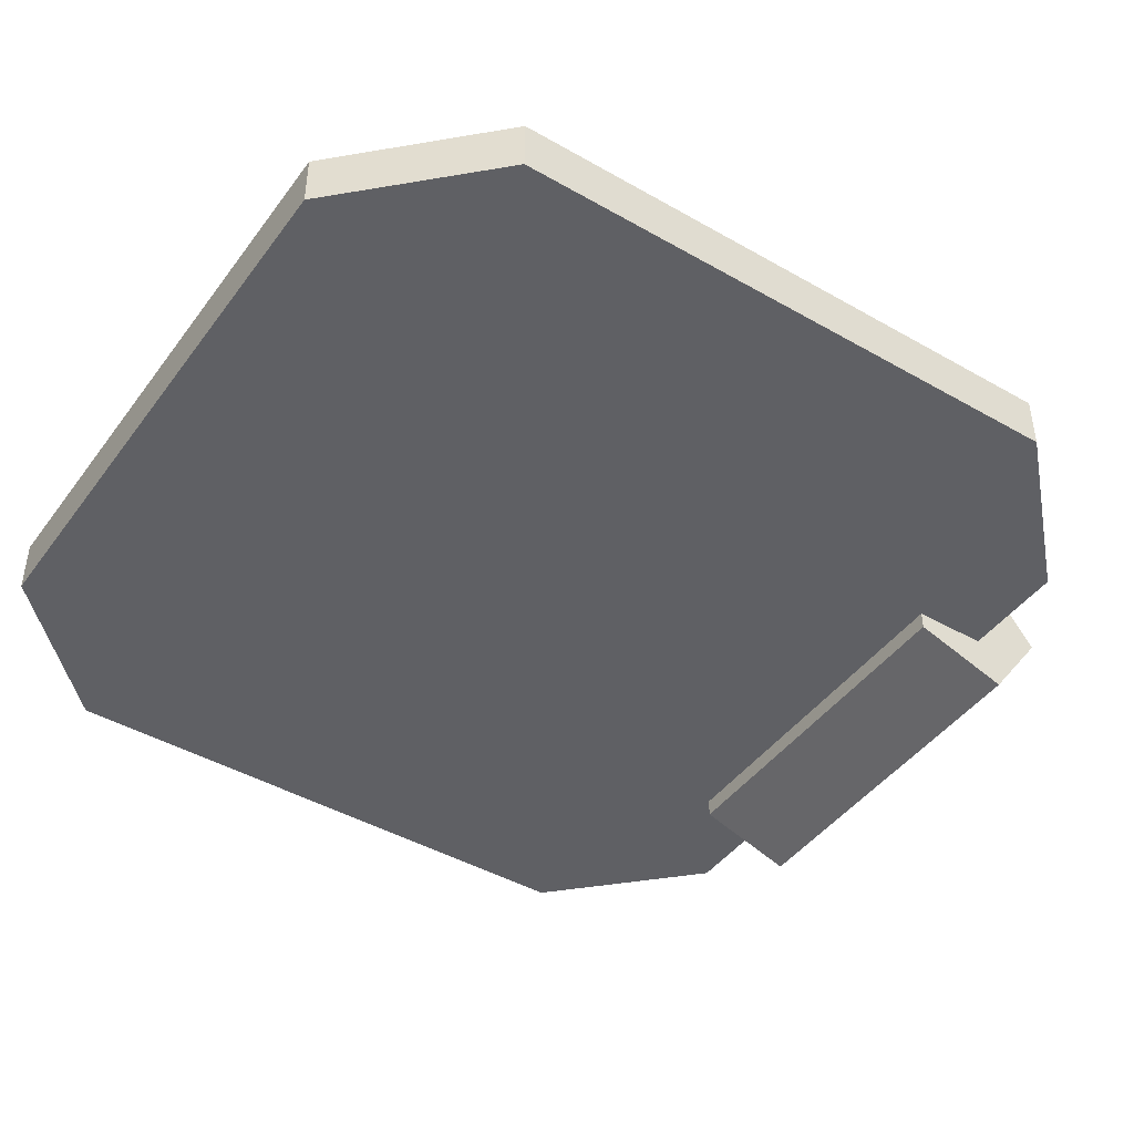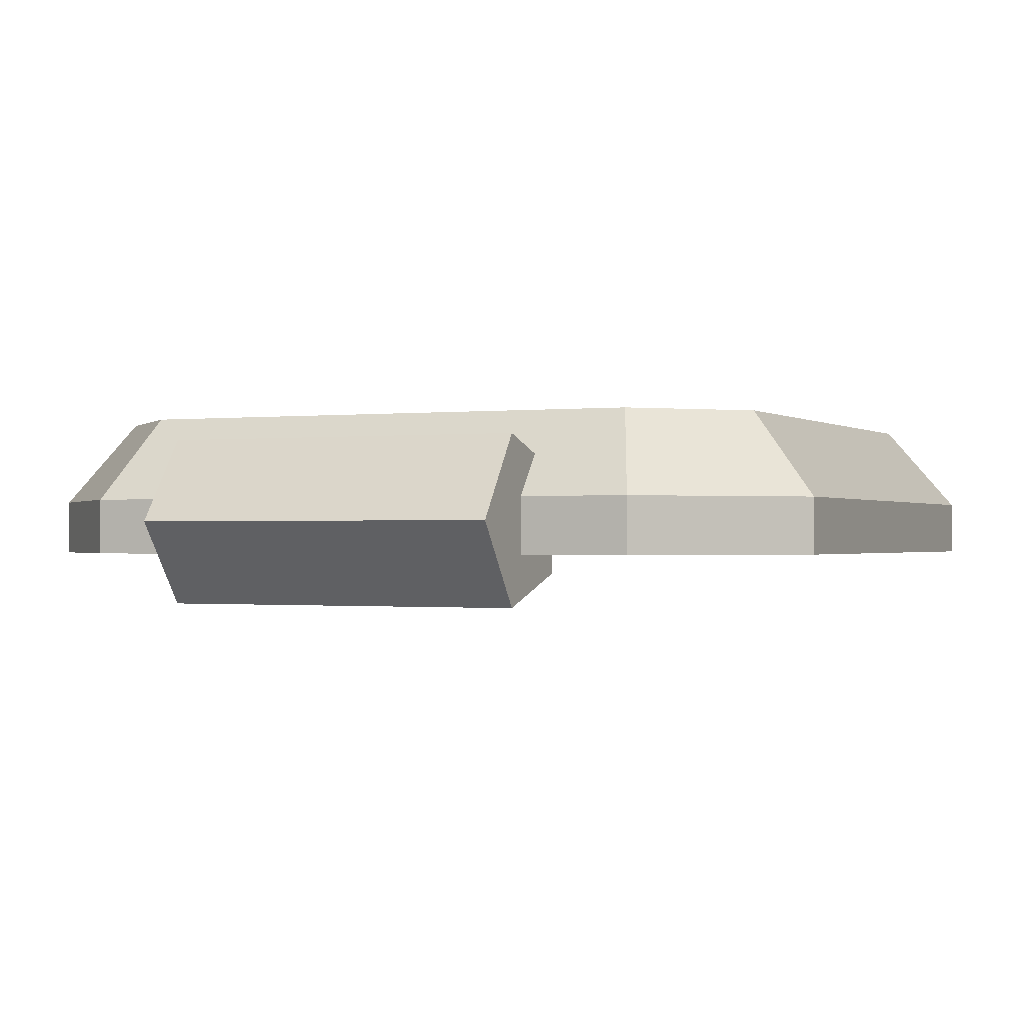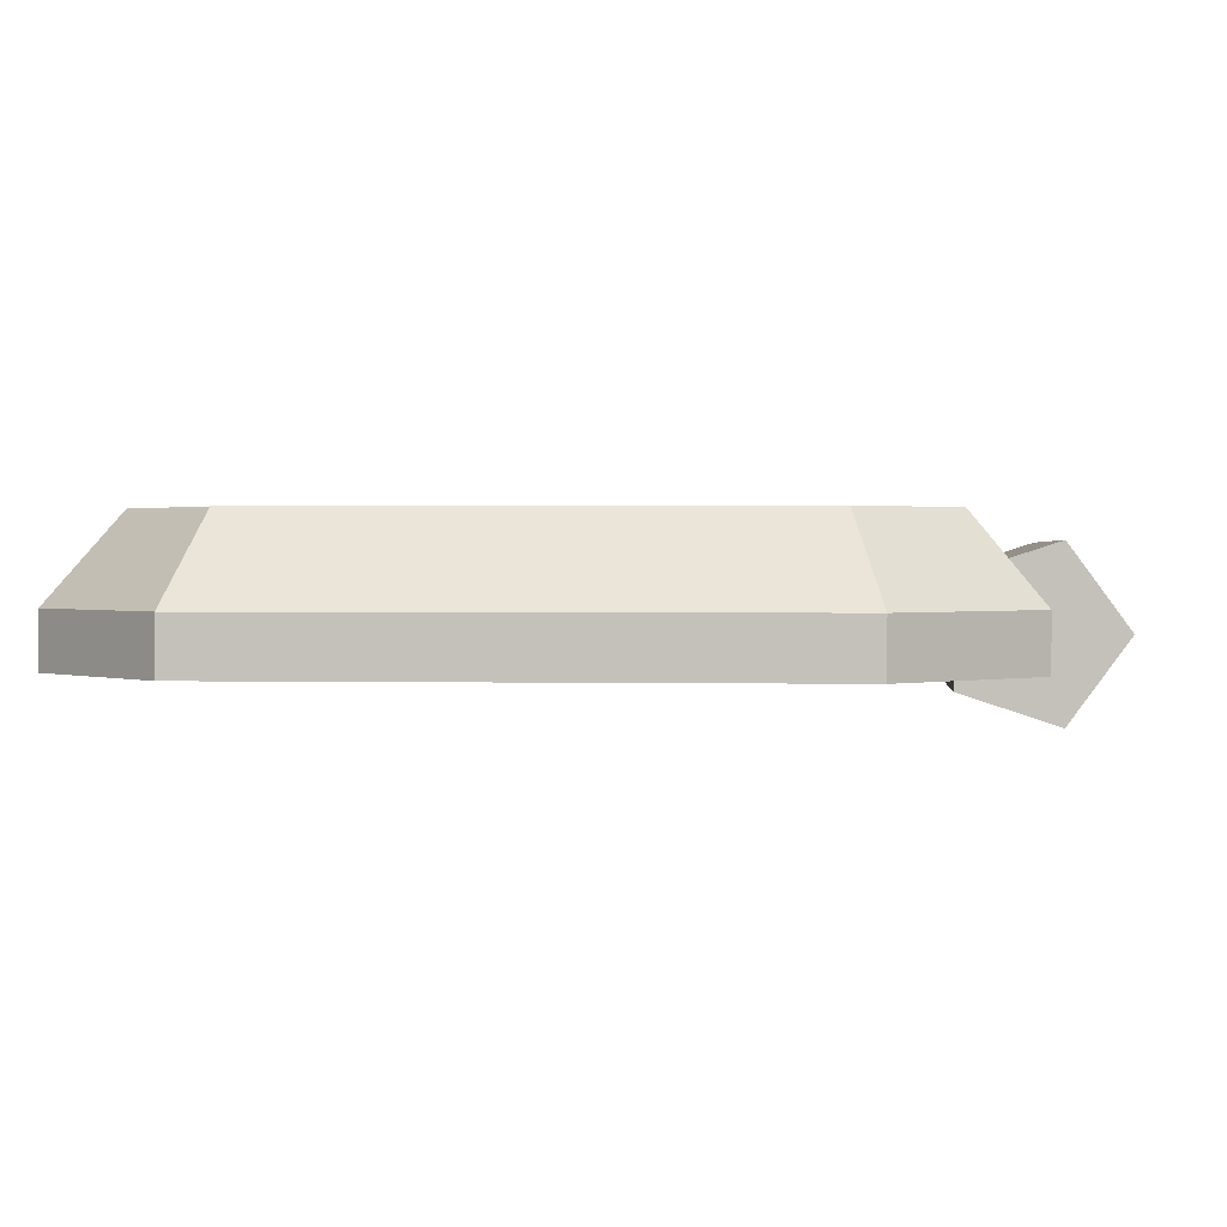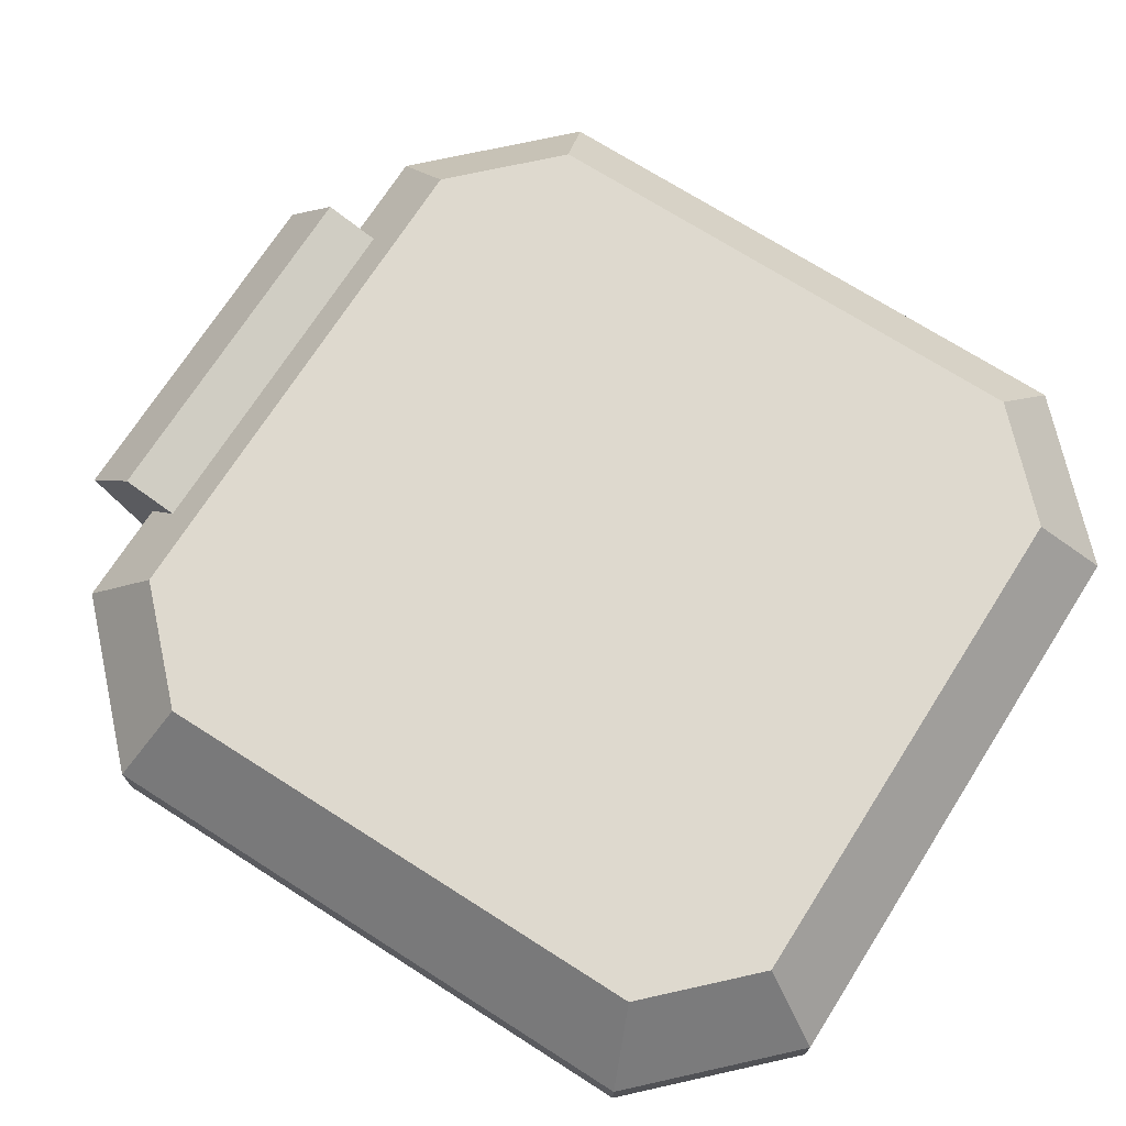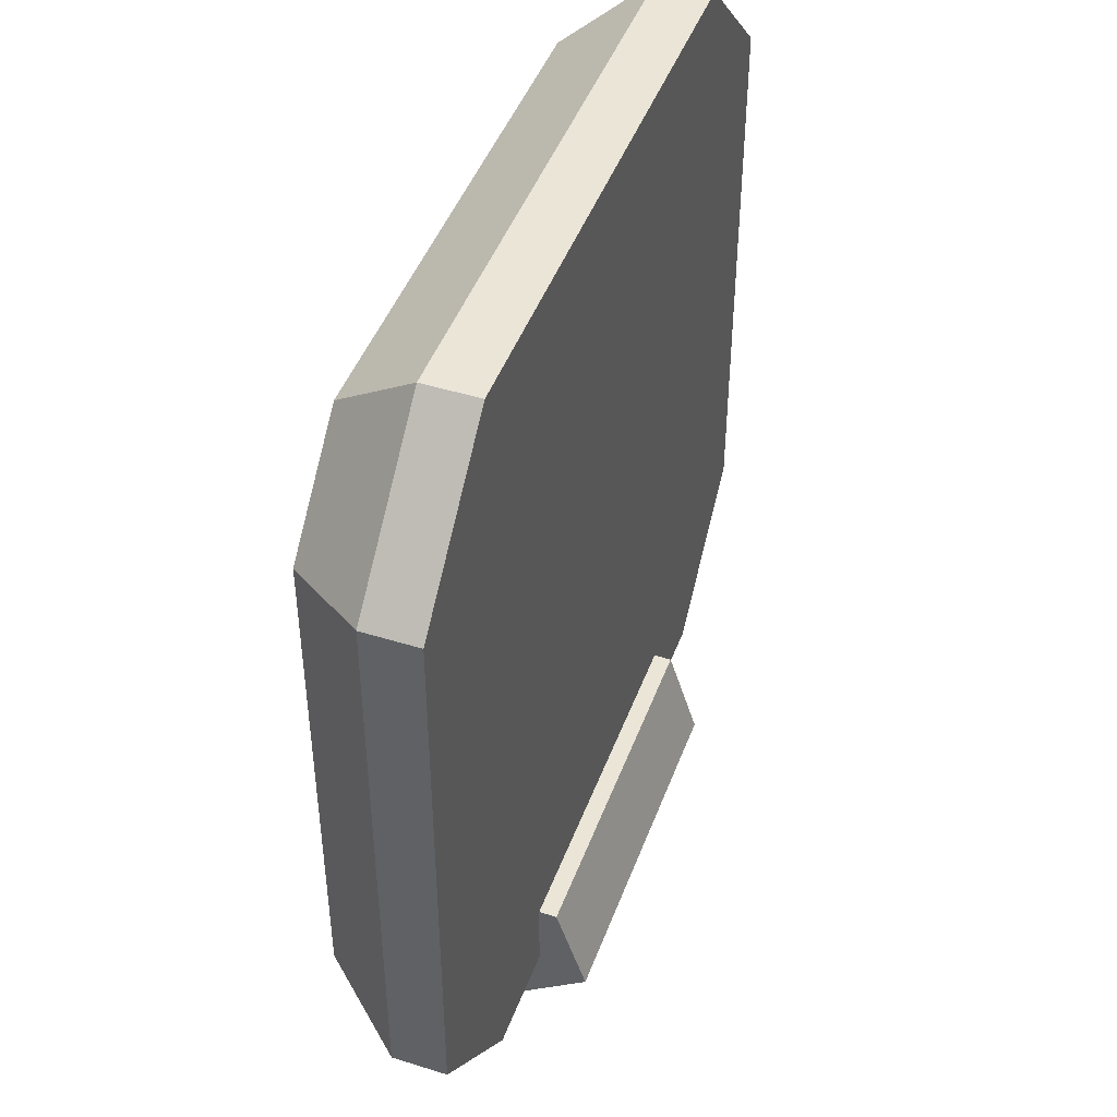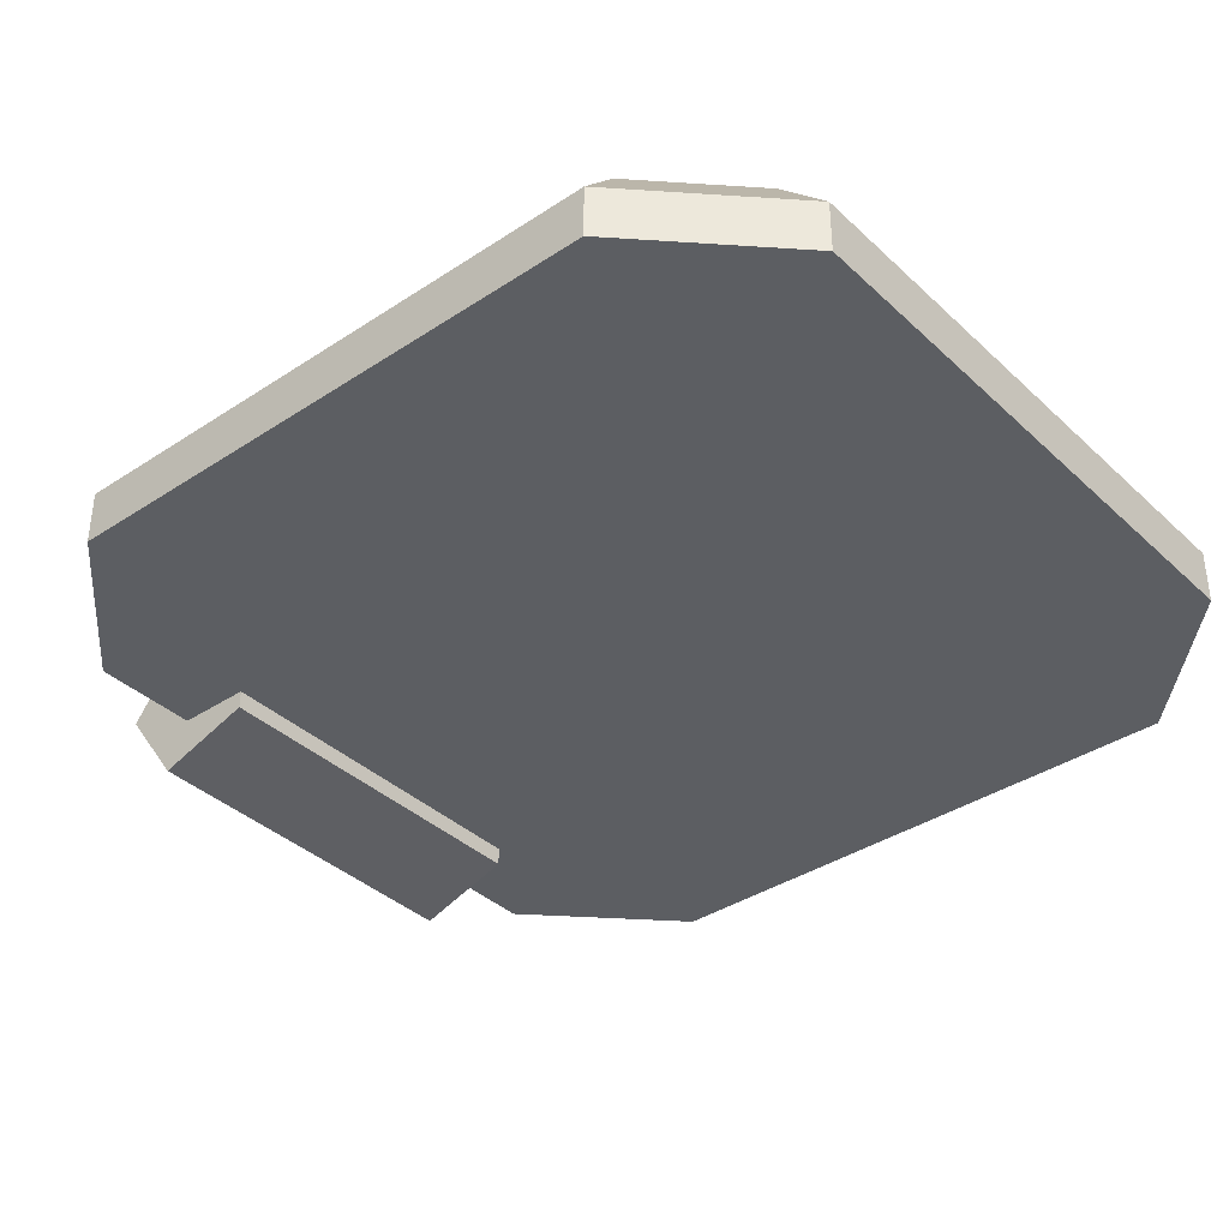
<metadata>
{"format":"obj","ext":"obj","renderer":"f3d","projection":"perspective","resolution":1024,"background":"white","views":[{"elev":-44.3,"azim":56.2,"up":"+Y"},{"elev":-0.7,"azim":-155.8,"up":"+Y"},{"elev":1.2,"azim":94.9,"up":"+Y"},{"elev":71.5,"azim":-57.5,"up":"+Y"},{"elev":45.7,"azim":-70.2,"up":"+Z"},{"elev":-37.5,"azim":-49.8,"up":"+Y"}]}
</metadata>
<code>
g torpedo_launcher
v -3.463 -0.9529 1.312
v -3.463 1.542 -0.501
v -3.463 0.9529 1.312
v -3.463 -1.542 -0.501
v -3.463 4.255e-06 -1.621
v -3.463 4.255e-06 -1.621
v 3.463 1.542 -0.501
v -3.463 1.542 -0.501
v 3.463 7.496e-07 -1.621
v -3.463 1.542 -0.501
v 3.463 0.9529 1.312
v -3.463 0.9529 1.312
v 3.463 1.542 -0.501
v -3.463 0.9529 1.312
v 3.463 -0.9529 1.312
v -3.463 -0.9529 1.312
v 3.463 0.9529 1.312
v -3.463 -0.9529 1.312
v 3.463 -1.542 -0.501
v -3.463 -1.542 -0.501
v 3.463 -0.9529 1.312
v -3.463 -1.542 -0.501
v 3.463 7.496e-07 -1.621
v -3.463 4.255e-06 -1.621
v 3.463 -1.542 -0.501
v 3.463 -1.542 -0.501
v 3.463 1.542 -0.501
v 3.463 7.496e-07 -1.621
v 3.463 0.9529 1.312
v 3.463 -0.9529 1.312
v -8.078 -0.6057 13.45
v -5.481 -0.6057 -0.1134
v -8.078 -0.6057 2.483
v 8.078 -0.6057 2.483
v 5.481 -0.6057 -0.1134
v 5.481 -0.6057 16.04
v -5.481 -0.6057 16.04
v 8.078 -0.6057 13.45
v -4.943 2.048 14.74
v 6.777 2.048 12.91
v 4.943 2.048 14.74
v 4.943 2.048 1.188
v 6.777 2.048 3.022
v -6.777 2.048 3.022
v -6.777 2.048 12.91
v -4.943 2.048 1.188
v -5.481 -0.6057 16.04
v 5.481 0.4377 16.04
v 5.481 -0.6057 16.04
v -5.481 0.4377 16.04
v 8.078 -0.6057 13.45
v 8.078 0.4377 2.483
v 8.078 -0.6057 2.483
v 8.078 0.4377 13.45
v 5.481 -0.6057 -0.1134
v -5.481 0.4377 -0.1134
v -5.481 -0.6057 -0.1134
v 5.481 0.4377 -0.1134
v -8.078 -0.6057 2.483
v -8.078 0.4377 13.45
v -8.078 -0.6057 13.45
v -8.078 0.4377 2.483
v 5.481 -0.6057 16.04
v 8.078 0.4377 13.45
v 8.078 -0.6057 13.45
v 5.481 0.4377 16.04
v -5.481 0.4377 16.04
v -8.078 -0.6057 13.45
v -8.078 0.4377 13.45
v -5.481 -0.6057 16.04
v 8.078 -0.6057 2.483
v 5.481 0.4377 -0.1134
v 5.481 -0.6057 -0.1134
v 8.078 0.4377 2.483
v -5.481 -0.6057 -0.1134
v -8.078 0.4377 2.483
v -8.078 -0.6057 2.483
v -5.481 0.4377 -0.1134
v -4.943 2.048 14.74
v 5.481 0.4377 16.04
v -5.481 0.4377 16.04
v 4.943 2.048 14.74
v 6.777 2.048 12.91
v 8.078 0.4377 2.483
v 8.078 0.4377 13.45
v 6.777 2.048 3.022
v 4.943 2.048 1.188
v -5.481 0.4377 -0.1134
v 5.481 0.4377 -0.1134
v -4.943 2.048 1.188
v -6.777 2.048 3.022
v -8.078 0.4377 13.45
v -8.078 0.4377 2.483
v -6.777 2.048 12.91
v -5.481 0.4377 16.04
v -6.777 2.048 12.91
v -4.943 2.048 14.74
v -8.078 0.4377 13.45
v 8.078 0.4377 13.45
v 4.943 2.048 14.74
v 6.777 2.048 12.91
v 5.481 0.4377 16.04
v -8.078 0.4377 2.483
v -4.943 2.048 1.188
v -6.777 2.048 3.022
v -5.481 0.4377 -0.1134
v 5.481 0.4377 -0.1134
v 6.777 2.048 3.022
v 4.943 2.048 1.188
v 8.078 0.4377 2.483
g torpedo_launcher_0
f 3 2 1
f 4 1 2
f 5 4 2
f 8 7 6
f 9 6 7
f 12 11 10
f 13 10 11
f 16 15 14
f 17 14 15
f 20 19 18
f 21 18 19
f 24 23 22
f 25 22 23
f 28 27 26
f 27 29 26
f 30 26 29
f 33 32 31
f 32 34 31
f 35 34 32
f 34 36 31
f 31 36 37
f 38 36 34
f 41 40 39
f 40 42 39
f 43 42 40
f 42 44 39
f 39 44 45
f 46 44 42
f 49 48 47
f 50 47 48
f 53 52 51
f 54 51 52
f 57 56 55
f 58 55 56
f 61 60 59
f 62 59 60
f 65 64 63
f 66 63 64
f 69 68 67
f 70 67 68
f 73 72 71
f 74 71 72
f 77 76 75
f 78 75 76
f 81 80 79
f 82 79 80
f 85 84 83
f 86 83 84
f 89 88 87
f 90 87 88
f 93 92 91
f 94 91 92
f 97 96 95
f 98 95 96
f 101 100 99
f 102 99 100
f 105 104 103
f 106 103 104
f 109 108 107
f 110 107 108

</code>
